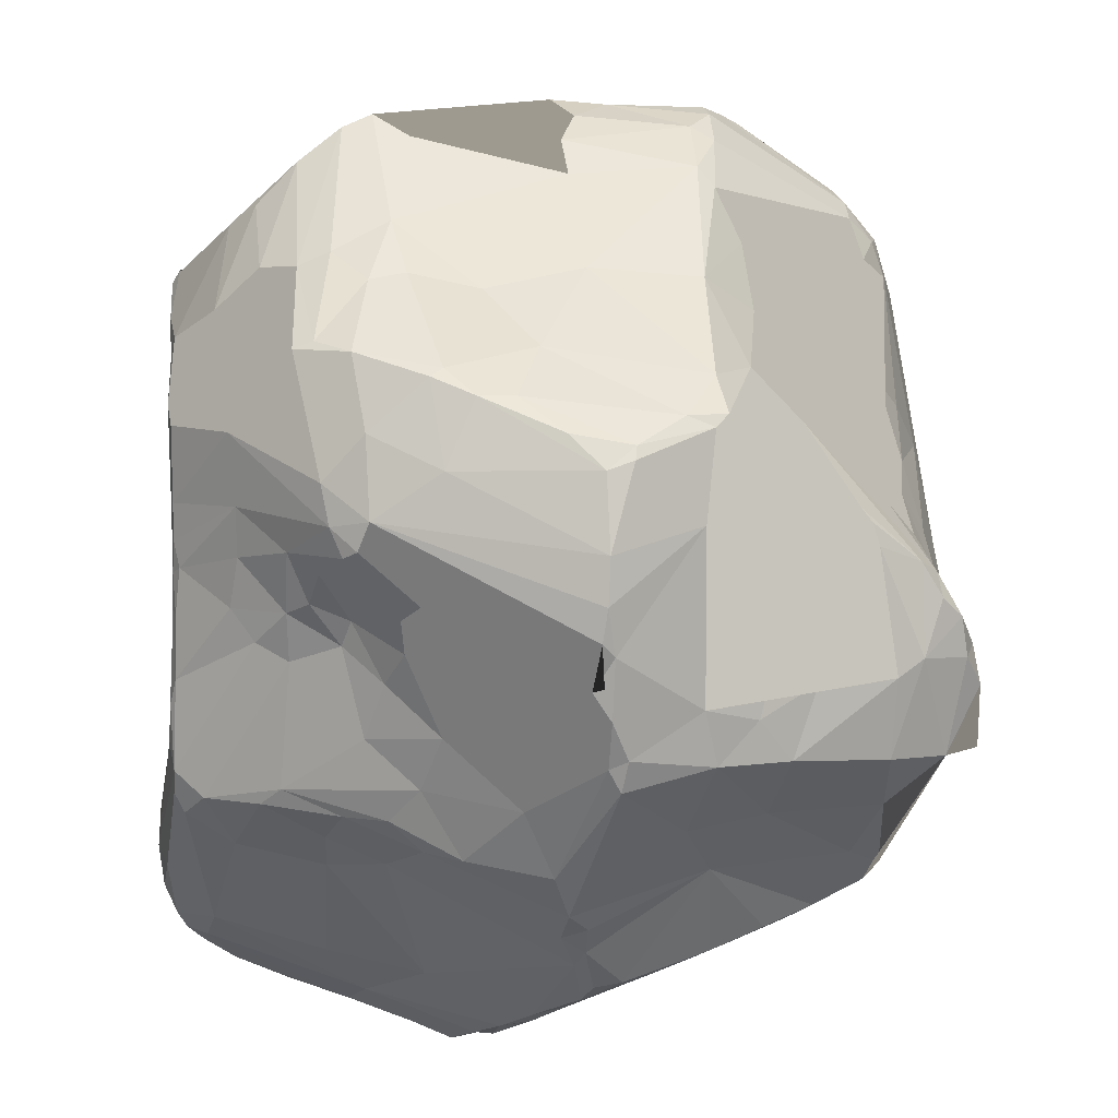
<metadata>
{"format":"obj","ext":"obj","renderer":"f3d","projection":"perspective","resolution":1024,"background":"white","views":[{"elev":-38.5,"azim":170.5,"up":"+Y"}]}
</metadata>
<code>
o Cube
v 0.884 -0.5375 0.4813
v 0.7681 -0.4238 -0.4169
v 0.6689 0.2935 0.5731
v 0.8963 0.3772 0.375
v 0.4391 0.8391 0.752
v 0.5024 0.7944 0.7474
v 0.5673 -0.7398 0.8527
v 0.4429 -0.8692 0.5444
v 0.8799 -0.6419 0.4914
v 0.8745 -0.6045 0.5756
v 0.8435 -0.5545 0.6668
v 0.7828 -0.5366 0.7517
v -0.3595 -0.6644 0.7574
v -0.2546 -0.6516 0.8498
v -0.5357 -0.4222 0.749
v -0.5222 -0.5291 0.5689
v -0.6799 -0.5594 0.41
v -0.5767 -0.6782 0.4435
v -0.4931 -0.7054 0.538
v 0.7159 0.7748 -0.4949
v 0.702 0.1185 -0.8326
v 0.6241 0.5476 -0.8817
v 0.5538 0.5833 -0.9032
v 0.4629 0.5084 -0.9169
v 0.5635 0.9132 -0.4792
v 0.3998 -0.6762 -0.5698
v 0.4968 -0.5701 -0.7741
v 0.3497 -0.5054 -0.8954
v 0.5245 -0.4059 -0.8765
v 0.5983 -0.5625 -0.4494
v 0.5006 -0.5928 -0.4421
v 0.379 -0.6981 -0.4774
v -0.5264 0.9764 -0.5328
v -0.5116 0.9454 -0.6
v -0.6592 0.811 -0.6288
v -0.5483 0.9981 -0.456
v -0.549 -0.7326 -0.5715
v -0.778 -0.8179 -0.2428
v -0.8989 -0.7514 -0.3669
v -0.9963 -0.6809 -0.3151
v -0.6319 -0.4471 -0.8107
v -0.07833 -0.9718 -0.4964
v -0.1151 -1.001 -0.4525
v -0.3335 -0.9115 -0.4604
v -0.4961 -0.8803 -0.2512
v -0.2311 -0.3948 -1.011
v -0.05133 -0.4814 -1.022
v 0.0991 -0.4603 -1.012
v 0.4763 -0.8218 0.2289
v 0.4646 -0.856 -0.0378
v 0.4112 -0.7033 -0.3648
v 0.7719 -0.4832 -0.3014
v 0.8956 -0.417 -0.169
v 0.8701 -0.3055 -0.01613
v 0.5319 0.2872 0.757
v 0.8827 0.1841 0.3879
v 0.9412 0.4401 0.3057
v -0.9886 -0.1763 -0.2165
v -0.8591 0.03827 -0.3579
v -0.8812 0.1836 -0.3191
v -0.8712 0.3432 -0.3484
v -0.4853 -0.1745 -0.8174
v -0.6058 -0.4173 -0.8199
v -0.7415 0.1685 0.6276
v -0.7441 0.01376 0.6259
v -0.3073 -0.09638 0.8365
v -0.3208 0.03575 0.8228
v -0.3719 0.3811 0.8945
v 0.822 -0.2355 -0.6331
v 0.3699 -0.286 -0.9853
v 0.455 0.05205 -0.9218
v -0.4326 1.117 0.1155
v -0.5464 1.114 0.06827
v -0.4714 1.051 -0.1538
v -0.9621 0.3589 -0.1866
v -1.075 0.5251 0.11
v -1.06 0.5462 0.177
v 0.332 1.059 0.3783
v 0.3715 0.958 0.6015
v -0.03535 1.011 0.4445
v -0.3911 -0.9449 -0.09407
v -0.4423 -1.007 0.1644
v -0.8519 -0.3835 0.3555
v -1.082 -0.4789 -0.07909
v 0.1936 0.8699 -0.4609
v 0.08063 0.4389 -0.9232
v -0.2735 0.4409 -0.9353
v 0.5522 0.9557 -0.2737
v 0.9591 0.4905 -0.01925
v 0.9905 0.4823 -0.3488
v 0.9758 0.4856 -0.386
v 0.865 0.4187 -0.6386
v -0.0706 -1.04 0.5091
v -0.06251 -1.049 0.4665
v 0.4202 -0.4466 1.004
v 0.3526 -0.4899 1.023
v -0.2165 -0.4803 0.951
v -0.3149 -0.4355 0.93
v 0.3617 -0.8879 -0.08468
v 0.3429 -0.8674 0.1301
v 0.2723 -0.8208 -0.3404
v 0.3018 -0.8671 -0.193
v 0.1857 -0.976 -0.08265
v 0.2724 -0.9271 -0.02835
v 0.0754 -0.9592 -0.28
v -0.1159 -1.082 0.1606
v -0.01663 -1.045 -0.1482
v -0.06642 -1.081 -0.04986
v -0.06587 -1.068 0.06526
v -0.1217 -1.074 0.008557
v -0.1283 -1.089 0.08623
v -0.1714 -1.102 0.2207
v -0.1546 -1.089 0.3037
v -0.1364 -1.051 0.4114
v -0.3045 -0.9454 -0.2435
v -0.2391 -1.087 0.2098
v -0.3459 -1.032 0.2215
v -0.3735 0.1236 -0.8554
v -0.3405 -0.1187 -0.921
v -0.3473 0.3233 -0.8768
v -0.2595 -0.3589 -1.02
v -0.2292 0.09823 -0.9736
v -0.2357 -0.2394 -1.013
v -0.229 0.4897 -0.9502
v -0.1635 -0.3792 -1.022
v 0.04045 0.119 -0.9384
v 0.2088 -0.3592 -1.002
v 0.1534 -0.1774 -0.9735
v 0.2813 0.02597 -0.9243
v 0.2969 -0.3663 -0.996
v -0.9883 0.2653 0.28
v -0.847 -0.2507 0.411
v -0.994 -0.01494 0.2771
v -0.901 0.5125 0.4637
v -1.075 -0.2272 0.02167
v -1.093 0.04974 0.1212
v -1.093 0.2747 0.1166
v -1.092 -0.08091 0.05319
v -1.082 0.05635 0.04994
v -1.078 -0.3269 -0.01505
v -1.084 -0.2269 -0.008923
v -1.075 -0.3196 -0.06121
v -0.9513 0.0417 -0.2237
v 0.3997 1.086 0.1951
v 0.3702 1.084 0.1488
v 0.3357 1.11 0.2216
v 0.1883 0.9054 -0.3094
v 0.1316 1.099 0.1889
v 0.04395 1.102 0.2374
v 0.04155 0.9217 -0.2648
v -0.05796 1.108 0.186
v -0.1524 1.105 0.2077
v -0.2486 1.008 -0.1609
v -0.3661 1.114 0.1064
v 0.4857 0.05804 0.8466
v 0.5105 -0.3409 0.959
v 0.4254 -0.3357 1.006
v 0.3934 0.3821 0.8891
v 0.3932 0.1821 0.908
v -0.01187 -0.2644 0.9344
v -0.1883 -0.08156 0.8486
v -0.2029 0.02006 0.8365
v -0.2715 0.1267 0.8343
v -0.21 0.2686 0.8753
v 0.6241 0.4324 0.669
v 0.7872 0.4538 0.5143
v 0.536 0.484 0.7673
v 0.7427 0.6354 0.6095
v 0.7196 0.6985 0.6272
v 0.8539 -0.7434 0.4192
v 0.7254 -0.8086 0.536
v 0.7361 -0.8004 0.6318
v 0.817 -0.7685 0.5943
v 0.8458 -0.6813 0.6345
v 0.8555 -0.7183 0.5504
v 0.6569 -0.7797 0.7706
v 0.7101 -0.7156 0.7796
v 0.714 -0.5929 0.8133
v 0.7423 -0.7656 0.7174
v 0.8081 -0.6915 0.6966
v 0.7871 -0.7723 0.6542
v -0.4796 -0.5914 0.6803
v -0.5663 -0.4201 0.6965
v -0.546 -0.4756 0.6304
v -0.5013 -0.5608 0.6423
v -0.5544 -0.6064 0.5094
v -0.5019 -0.5396 0.5903
v -0.3394 -0.7542 0.684
v -0.4399 -0.6365 0.6972
v -0.5068 -0.6046 0.5972
v 0.7207 0.4706 -0.8253
v 0.5313 0.8897 -0.6027
v 0.6088 -0.4641 -0.7615
v 0.5804 -0.5445 -0.7105
v 0.5438 -0.5985 -0.6718
v 0.6618 -0.4942 -0.5423
v 0.5871 -0.5613 -0.5594
v 0.5148 -0.6063 -0.7093
v 0.3621 -0.69 -0.648
v -0.7607 0.6592 -0.6087
v -0.7273 0.5682 -0.6328
v -0.8053 0.6025 -0.5438
v -0.7845 0.7146 -0.563
v -0.5903 0.9921 -0.4445
v -0.6811 0.9546 -0.3997
v -0.6828 0.7363 -0.6588
v -0.7497 -0.8138 -0.4164
v -0.5116 -0.8638 -0.4441
v -0.9363 -0.5423 -0.5294
v -0.886 -0.5387 -0.6204
v -0.8269 -0.5313 -0.6728
v -0.9683 -0.6071 -0.4608
v -0.9139 -0.5968 -0.5458
v -0.7944 -0.6524 -0.5964
v -0.6548 -0.4864 -0.7759
v -0.7343 -0.6994 -0.5747
v -0.7646 -0.4815 -0.7322
v -0.1193 -0.9635 -0.5247
v -0.2845 -0.8402 -0.5715
v -0.418 -0.8202 -0.5286
v -0.01511 -0.8814 -0.6536
v -0.06736 -0.9243 -0.6088
v -0.05335 -0.8387 -0.7296
v -0.4447 -0.6822 -0.6464
v -0.01943 -0.8284 -0.7584
v -0.02158 -0.7762 -0.8217
v -0.01379 -0.6937 -0.8972
v -0.2318 -0.5661 -0.8795
v 0.01192 -0.5422 -0.9978
v -0.0492 -0.5174 -1.013
v 0.492 -0.8237 0.1067
v 0.6116 -0.7946 -0.03597
v 0.4386 -0.7636 -0.2269
v 0.6548 -0.8011 0.02343
v 0.514 -0.6127 -0.3706
v 0.6991 -0.784 0.2296
v 0.7857 -0.7588 0.08355
v 0.626 -0.609 -0.2856
v 0.8254 -0.7431 0.1784
v 0.8555 -0.7141 0.141
v 0.7073 -0.5574 -0.2779
v 0.6458 -0.551 -0.392
v 0.8611 -0.6869 0.08806
v 0.8795 -0.5555 0.2065
v 0.8801 -0.6096 0.07432
v 0.886 -0.5622 -0.005889
v 0.8801 -0.5301 -0.06279
v 0.5617 0.1884 0.7297
v 0.5899 0.05308 0.738
v 0.4055 -0.1028 0.9627
v 0.6674 -0.3337 0.8481
v 0.6648 0.2098 0.5763
v 0.7634 -0.2912 0.7513
v 0.6128 -0.102 0.7885
v 0.6827 0.1309 0.5809
v 0.7974 -0.2478 0.6909
v 0.8277 -0.1729 0.607
v 0.7935 0.2521 0.4869
v 0.8388 0.1305 0.4659
v 0.844 0.05123 0.484
v 0.8315 -0.05561 0.5415
v 0.8428 -0.09709 0.5121
v 0.8434 -0.2619 0.5672
v 0.856 0.05834 0.4622
v 0.8454 -0.213 0.4664
v 0.808 0.3493 0.4782
v 0.8724 0.1923 0.4162
v -0.9328 -0.2105 -0.342
v -0.7943 0.3255 -0.4507
v -0.8442 -0.1739 -0.4614
v -0.7558 -0.1532 -0.5479
v -0.816 -0.4612 -0.6789
v -0.7026 -0.4074 0.5093
v -0.6906 -0.1718 0.7969
v -0.6357 0.2661 0.8498
v -0.6473 0.04105 0.811
v -0.6212 0.08171 0.8474
v -0.6331 -0.07618 0.8477
v -0.6319 -0.173 0.8533
v -0.6058 -0.2286 0.8411
v -0.5853 0.2081 0.8605
v -0.4944 -0.3879 0.8283
v -0.5225 -0.07001 0.8476
v -0.5527 -0.233 0.8746
v -0.438 -0.335 0.9003
v -0.4841 -0.3351 0.8746
v -0.4155 -0.3624 0.9035
v 0.8793 0.1317 -0.6397
v 0.8075 0.4022 -0.7325
v 0.7853 0.1693 -0.7622
v 0.6991 -0.1842 -0.8796
v 0.6283 0.1406 -0.8715
v 0.6536 -0.1743 -0.903
v 0.5712 -0.2312 -0.9443
v 0.4964 0.2255 -0.9101
v 0.5408 0.02875 -0.9096
v 0.3994 -0.3142 -0.9832
v -0.6211 1.035 -0.2955
v -0.617 1.074 -0.1212
v -0.685 1.099 0.0124
v -0.6961 1.07 -0.1075
v -0.8191 1.013 0.08738
v -0.7593 1.069 0.01662
v -0.823 1.016 0.01331
v -0.7365 0.8529 -0.4953
v -0.9362 0.9171 0.1033
v -0.8291 0.7978 -0.3913
v -0.8931 0.7831 0.4178
v -1.035 0.7332 0.1209
v -0.8645 0.6823 -0.4052
v -1.032 0.739 0.1828
v -0.9255 0.7223 0.406
v -0.0464 0.9458 0.5712
v -0.003557 0.888 0.6548
v 0.3734 0.8963 0.6854
v -0.1014 0.8001 0.7476
v 0.1417 0.8 0.7511
v 0.4376 0.759 0.8062
v 0.01121 0.7339 0.7873
v 0.1663 0.6742 0.8169
v -0.1435 0.6771 0.8216
v 0.4439 0.6585 0.8317
v 0.3861 0.5989 0.8604
v 0.1069 0.5847 0.8361
v -0.07621 0.56 0.8411
v -0.5116 -0.9608 0.1786
v -0.6796 -0.9082 0.07687
v -0.5662 -0.9567 0.1162
v -0.7339 -0.8546 -0.08575
v -0.6235 -0.9216 0.1252
v -0.7945 -0.8534 0.02804
v -0.5323 -0.7741 0.4123
v -0.8228 -0.8315 -0.01784
v -0.8434 -0.634 0.1835
v -0.09274 0.9112 -0.3598
v 0.04787 0.8713 -0.4549
v -0.02965 0.8381 -0.7156
v -0.4293 0.9197 -0.6665
v -0.2008 0.8766 -0.6506
v -0.3587 0.8765 -0.7444
v -0.4301 0.8869 -0.7175
v -0.376 0.8527 -0.7791
v -0.3272 0.8353 -0.8154
v -0.1603 0.8234 -0.7951
v 0.1106 0.7957 -0.8294
v -0.2739 0.8089 -0.8554
v -0.02714 0.7804 -0.85
v 0.05953 0.6837 -0.8878
v -0.281 0.7497 -0.8879
v -0.2233 0.6636 -0.9178
v -0.6858 0.6672 -0.6741
v -0.2831 0.6241 -0.9173
v 0.0968 0.5642 -0.9136
v 0.5483 1.044 0.02356
v 0.5692 1.036 0.07072
v 0.6142 1.029 -0.02084
v 0.6188 0.9174 -0.4312
v 0.6449 0.861 0.3618
v 0.5905 0.8774 -0.5459
v 0.9762 0.6144 -0.2654
v 0.963 0.6138 -0.00693
v 0.2014 -0.9432 0.4912
v -0.2662 -0.891 0.5653
v -0.07167 -0.9986 0.5918
v -0.000354 -1.021 0.5827
v 0.007801 -1.007 0.6498
v 0.02893 -0.9353 0.778
v 0.05112 -0.9917 0.6773
v 0.3299 -0.8949 0.6771
v 0.09314 -0.9473 0.7971
v 0.1976 -0.9137 0.7874
v -0.13 -0.8569 0.7529
v 0.3624 -0.857 0.7939
v 0.2492 -0.8283 0.8467
v 0.02725 -0.7915 0.9173
v 0.5096 -0.806 0.8098
v 0.3508 -0.7013 0.906
v 0.05146 -0.7091 0.981
v -0.1175 -0.5866 0.9665
v -0.03112 -0.6035 0.9882
v 0.1766 -0.5941 1.013
v -0.231 -0.522 0.9382
v 0.2301 -0.4966 1.024
v 0.5354 -0.637 0.9111
v 0.9675 0.1925 -0.4641
v 0.7855 -0.3542 -0.5143
v 0.9289 -0.2327 -0.3566
v 0.9518 -0.1097 -0.4891
v 0.9646 -0.0398 -0.4828
v 0.9712 0.1775 -0.4027
v 0.8979 -0.3484 -0.2595
v 0.9184 -0.2929 -0.2912
v 0.9408 0.03673 -0.311
v 0.9841 0.3092 -0.405
v 0.9304 -0.2227 -0.3135
v 0.9121 -0.3371 -0.2232
v 0.903 -0.3953 -0.1556
v 0.8391 -0.06944 0.08742
v 0.9452 0.3676 -0.04795
v 0.8268 -0.1534 0.195
v 0.9315 0.3603 0.1208
v 0.8385 0.006733 0.1955
f 50 100 104
f 99 104 103
f 102 105 101
f 103 105 102
f 362 106 100
f 105 107 42
f 103 104 108
f 104 106 109
f 106 113 112
f 108 81 115
f 112 111 106
f 115 44 43
f 113 116 112
f 114 117 113
f 364 363 117
f 363 82 117
f 233 101 51
f 50 99 232
f 231 49 100
f 8 362 49
f 363 326 82
f 120 122 118
f 119 122 123
f 87 124 122
f 124 86 126
f 125 127 47
f 126 128 123
f 127 130 48
f 86 295 129
f 86 24 295
f 295 71 129
f 70 297 130
f 134 131 64
f 64 131 65
f 65 131 133
f 133 135 132
f 77 137 131
f 139 141 138
f 137 75 139
f 141 142 140
f 141 58 142
f 143 268 58
f 77 76 137
f 60 59 143
f 58 209 142
f 85 147 88
f 144 145 146
f 78 149 80
f 148 149 146
f 150 335 153
f 151 153 154
f 154 74 73
f 251 250 156
f 70 130 127 128
f 155 159 250
f 95 157 96
f 162 161 160 380 383 96 157 250 159 158 324 325 164 163
f 325 68 164
f 163 67 162
f 248 55 155
f 160 97 380
f 4 168 166
f 3 166 165
f 170 173 171
f 8 171 369
f 173 172 171
f 9 175 170
f 10 174 175
f 7 176 177
f 384 177 178
f 178 180 12
f 12 180 11
f 180 174 11
f 174 180 173
f 171 8 49
f 369 172 373
f 183 185 15
f 184 185 183
f 182 189 282
f 185 182 15
f 186 16 17
f 186 190 187
f 189 19 332
f 190 186 18
f 182 185 190
f 190 185 187
f 287 14 98
f 282 14 287
f 188 332 326
f 25 359 192
f 194 198 27
f 196 195 194
f 199 198 195
f 2 196 386
f 30 31 197
f 201 200 351
f 33 34 205
f 34 35 305
f 206 203 35
f 202 200 201
f 36 33 204
f 207 216 208
f 207 214 216
f 208 216 37
f 272 211 210
f 209 213 212
f 213 39 212
f 215 214 217
f 215 216 214
f 217 214 211
f 214 207 39
f 211 272 217
f 212 39 40
f 41 215 217
f 44 219 218
f 219 224 37 216 215 41 63 62 119 121 46 228
f 221 223 225
f 219 228 223
f 225 223 226
f 223 228 226
f 226 228 227
f 227 28 27
f 43 218 42
f 44 218 43
f 65 133 132 83 273 183 274
f 228 46 230
f 229 130 28
f 50 234 231
f 235 232 233
f 232 238 237
f 236 237 239
f 239 240 170
f 235 30 242
f 238 242 241
f 243 247 246
f 243 241 247
f 241 52 247
f 241 242 52
f 246 247 245
f 50 231 100
f 102 233 232
f 51 235 233
f 32 31 51
f 30 196 242
f 242 196 2
f 247 397 245
f 49 236 171
f 55 165 167
f 156 178 251
f 250 251 254
f 256 257 261
f 3 258 266
f 263 1 265
f 166 266 4
f 258 267 266
f 266 267 4
f 264 56 267
f 256 11 257
f 268 209 58
f 268 210 209
f 270 272 210
f 271 272 270
f 271 270 59 60 269 202 201 351 87 120 118 119 62 272
f 217 62 63
f 59 270 268
f 64 275 134
f 274 15 282
f 279 284 278
f 283 284 66
f 16 184 273
f 386 194 69
f 69 194 193
f 290 21 191
f 21 293 292
f 292 296 295
f 293 294 296
f 294 29 297
f 296 294 70
f 29 28 297
f 289 191 92
f 298 205 301
f 301 304 303
f 205 304 301
f 305 307 304
f 134 275 281 163 68 325 321 316 314 313 80 149 152 72 73 300 303 302 306 308 312
f 308 311 312
f 307 309 306
f 74 298 299
f 74 36 298
f 310 137 76
f 79 358 78
f 313 314 79
f 317 318 5
f 319 320 317
f 321 324 319
f 320 323 318
f 321 325 324
f 320 324 323
f 322 323 158
f 80 79 78
f 324 158 323
f 169 322 167
f 81 329 45
f 327 329 81
f 328 330 327
f 332 331 327
f 18 334 332
f 334 17 83
f 39 38 333 331 332 334 83 132 135 140 142 84 212 40
f 17 16 273
f 36 339 33
f 335 336 339
f 33 338 34
f 33 339 338
f 345 337 336 85 25 192 359 20 92 191 22 23 24 86 353 348
f 338 341 34
f 338 344 340
f 337 345 344
f 342 343 206
f 344 347 346
f 343 349 206
f 206 349 351
f 347 350 349
f 349 350 352
f 352 124 87
f 353 86 124
f 354 355 356
f 356 88 354
f 361 90 360
f 358 355 78
f 365 364 93
f 365 366 364
f 363 372 188
f 366 367 372
f 365 369 368
f 362 8 369
f 368 371 370
f 372 13 188
f 367 370 375
f 374 378 370
f 377 381 374
f 94 362 365
f 373 176 376
f 178 95 384
f 382 97 98
f 386 391 2
f 395 396 392
f 395 54 396
f 390 89 399
f 398 54 395
f 390 399 398
f 398 400 54
f 398 401 402
f 399 89 401
f 400 244 54
f 233 102 101
f 50 104 99
f 49 362 100
f 99 103 102
f 104 100 106
f 362 94 106
f 103 108 107
f 107 108 43
f 108 104 109
f 43 108 115
f 108 109 110
f 109 111 110
f 114 113 94
f 106 94 113
f 108 110 81
f 116 113 117
f 81 110 111
f 111 112 116
f 117 114 364
f 44 115 45
f 115 81 45
f 81 116 82
f 114 93 364
f 51 101 32
f 232 99 102
f 42 107 43
f 119 118 122
f 120 87 122
f 125 46 121
f 121 119 123
f 122 126 123
f 123 128 125
f 125 128 127
f 28 130 297
f 128 129 70
f 48 47 127
f 229 48 130
f 46 47 230
f 133 131 136
f 134 77 131
f 133 138 135
f 133 136 138
f 131 137 136
f 136 139 138
f 136 137 139
f 135 141 140
f 141 135 138
f 139 75 143
f 143 75 60
f 60 75 61
f 143 59 268
f 144 146 78
f 145 147 148
f 149 78 146
f 145 148 146
f 147 150 148
f 149 148 151
f 335 150 336
f 154 152 151
f 148 150 151
f 149 151 152
f 151 150 153
f 154 72 152
f 153 335 36
f 154 153 74
f 153 36 74
f 355 144 78
f 73 72 154
f 88 147 145
f 25 85 88
f 254 155 250
f 155 55 159
f 55 158 159
f 95 156 157
f 156 250 157
f 160 161 97
f 164 68 163
f 249 248 155
f 167 158 55
f 167 165 168
f 165 166 168
f 167 168 169
f 322 169 318
f 369 171 172
f 1 10 9
f 10 11 174
f 179 177 176
f 9 10 175
f 384 7 177
f 181 180 179
f 178 177 180
f 177 179 180
f 170 175 173
f 173 175 174
f 181 173 180
f 239 170 171
f 373 172 176
f 7 376 176
f 282 13 14
f 282 189 13
f 186 187 16
f 16 187 184
f 184 187 185
f 188 189 332
f 282 15 182
f 189 182 19
f 19 190 18
f 19 182 190
f 22 191 21
f 31 26 195
f 193 194 27
f 194 195 198
f 196 197 195
f 26 199 195
f 32 26 31
f 29 193 27
f 31 195 197
f 30 197 196
f 386 196 194
f 310 307 203
f 202 310 203
f 202 203 200
f 204 33 205
f 205 34 305
f 305 35 203
f 305 203 307
f 206 200 203
f 351 200 206
f 342 206 35
f 220 208 37
f 209 210 213
f 213 214 39
f 42 222 221 225 27 198 199 26 32 101 105
f 44 220 219
f 221 222 223
f 220 224 219
f 225 226 27
f 226 227 27
f 229 227 230
f 227 229 28
f 208 44 45
f 230 227 228
f 229 230 47
f 229 47 48
f 51 31 235
f 234 237 236
f 234 232 237
f 232 235 238
f 237 238 241
f 235 31 30
f 238 235 242
f 170 240 243
f 237 241 243
f 244 245 54
f 52 242 2
f 243 244 9
f 170 243 9
f 171 236 239
f 249 155 254
f 55 3 165
f 249 254 255
f 254 251 253
f 255 254 256
f 254 253 256
f 256 261 255
f 3 252 258
f 259 255 260
f 260 255 261
f 261 262 260
f 259 260 264
f 259 267 258
f 265 262 263
f 259 264 267
f 264 402 56
f 263 10 1
f 166 3 266
f 268 270 210
f 217 272 62
f 60 61 269
f 41 217 63
f 388 69 193 291 21 290 288 385 389
f 275 64 276
f 273 184 183
f 64 65 276
f 65 274 276
f 274 183 15
f 277 275 276
f 276 278 277
f 274 279 278
f 280 274 282
f 279 280 284
f 281 277 67
f 284 286 285
f 66 284 285
f 92 288 289
f 288 290 289
f 289 290 191
f 293 291 294
f 21 291 293
f 296 292 293
f 295 296 71
f 71 296 70
f 294 297 70
f 385 288 92
f 71 70 129
f 204 298 36
f 21 292 22
f 73 299 300
f 301 300 299
f 301 299 298
f 304 302 303
f 205 305 304
f 306 302 304
f 304 307 306
f 308 306 311
f 307 310 309
f 309 310 76
f 312 311 77
f 134 312 77
f 73 74 299
f 79 314 315
f 79 315 5
f 317 314 316
f 315 317 5
f 6 5 318
f 318 317 320
f 319 324 320
f 322 318 323
f 167 322 158
f 80 313 79
f 81 328 327
f 38 45 329
f 330 332 327
f 329 331 333
f 327 331 329
f 38 329 333
f 18 17 334
f 83 17 273
f 209 212 142
f 341 338 340
f 339 336 337
f 341 340 342
f 338 339 344
f 339 337 344
f 342 340 343
f 35 341 342
f 343 340 344
f 343 344 346
f 346 347 349
f 343 346 349
f 345 348 347
f 347 348 350
f 351 349 352
f 348 353 350
f 352 350 124
f 351 352 87
f 36 335 339
f 35 34 341
f 91 360 90
f 361 89 90
f 88 145 354
f 5 6 318 169 168 4 57 89 361 360 91 92 20 359 357 88 356 355 358 79
f 25 357 359
f 365 362 369
f 363 364 372
f 364 366 372
f 367 368 370
f 368 369 371
f 367 375 372
f 371 374 370
f 377 376 7
f 372 14 13
f 372 375 14
f 375 370 378
f 373 376 374
f 376 377 374
f 375 379 14
f 375 378 379
f 14 379 382
f 378 380 379
f 383 380 381
f 97 382 379
f 379 380 97
f 93 94 365
f 377 96 381
f 178 156 95
f 69 387 386
f 69 388 387
f 92 394 385
f 92 91 394
f 385 394 390
f 386 392 391
f 395 387 388
f 389 390 393
f 395 392 387
f 390 394 89
f 53 391 396
f 396 391 392
f 397 53 396
f 397 396 54
f 393 390 398
f 398 399 401
f 401 57 56
f 91 90 394
f 394 90 89
f 401 89 57
f 397 54 245
f 2 391 52
f 105 103 107
f 106 111 109
f 116 81 111
f 82 116 117
f 114 94 93
f 125 121 123
f 122 124 126
f 47 46 125
f 86 129 126
f 129 128 126
f 139 143 58 141
f 212 84 142
f 147 85 336 150
f 145 144 354
f 144 355 354
f 66 98 97 161
f 162 67 66 161
f 179 176 172 181
f 181 172 173
f 189 188 13
f 28 29 27
f 61 75 202
f 269 61 202
f 45 38 207 208
f 214 210 211
f 213 210 214
f 223 222 218 219
f 224 220 37
f 220 44 208
f 222 42 218
f 49 231 234 236
f 232 234 50
f 237 243 240 239
f 52 391 53 247
f 245 244 243
f 245 243 246
f 248 252 3 55
f 53 397 247
f 1 9 244
f 248 249 255 252
f 251 178 12 253
f 255 259 258 252
f 257 263 262 261
f 262 400 402 264
f 264 260 262
f 12 11 256 253
f 11 10 263 257
f 1 244 400 265
f 4 267 56 57
f 400 262 265
f 276 274 278
f 280 279 274
f 280 282 286 284
f 281 275 277
f 277 278 283
f 286 282 287 285
f 283 278 284
f 67 277 283
f 66 67 283
f 287 98 66 285
f 291 193 29 294
f 163 281 67
f 292 295 23 22
f 309 76 77 311
f 24 23 295
f 205 298 204
f 303 300 301
f 309 311 306
f 75 137 310 202
f 315 314 317
f 326 330 328 82
f 317 316 319
f 319 316 321
f 328 81 82
f 330 326 332
f 17 18 186
f 332 19 18
f 38 39 207
f 347 344 345
f 124 350 353
f 357 25 88
f 366 365 368 367
f 384 96 377 7
f 373 371 369
f 371 373 374
f 381 380 378
f 381 378 374
f 96 384 95
f 383 381 96
f 98 14 382
f 363 188 326
f 390 389 385
f 392 386 387
f 395 388 389
f 393 395 389
f 398 395 393
f 402 400 398
f 402 401 56

</code>
